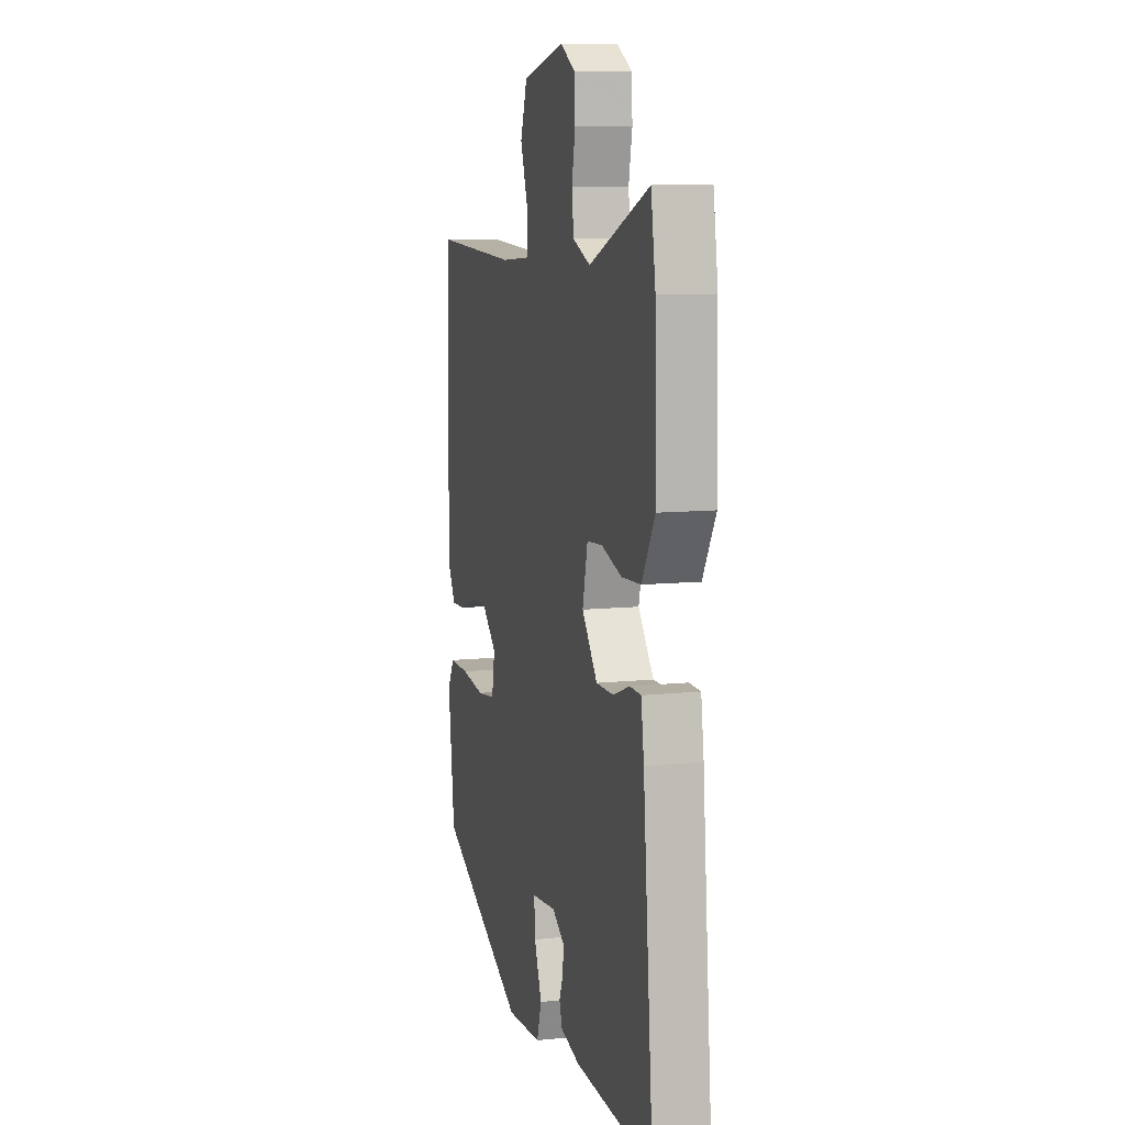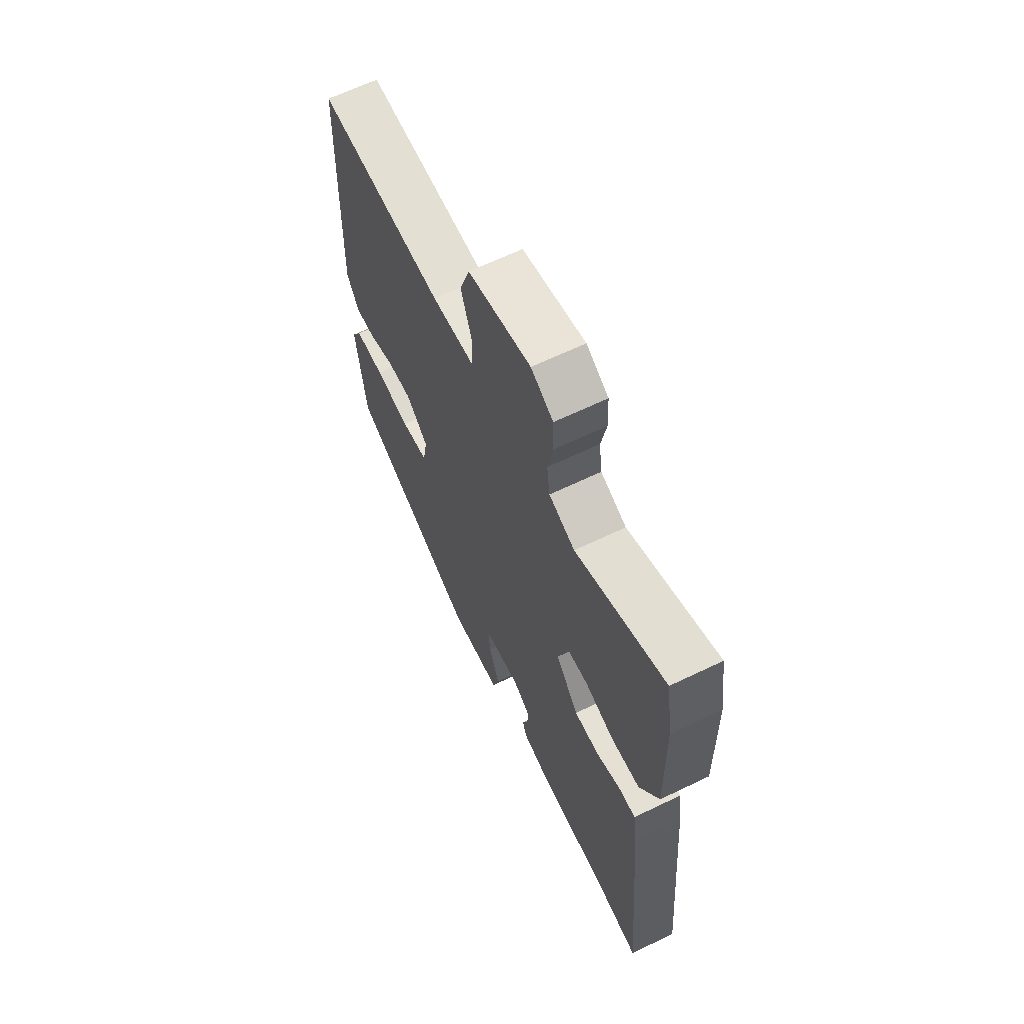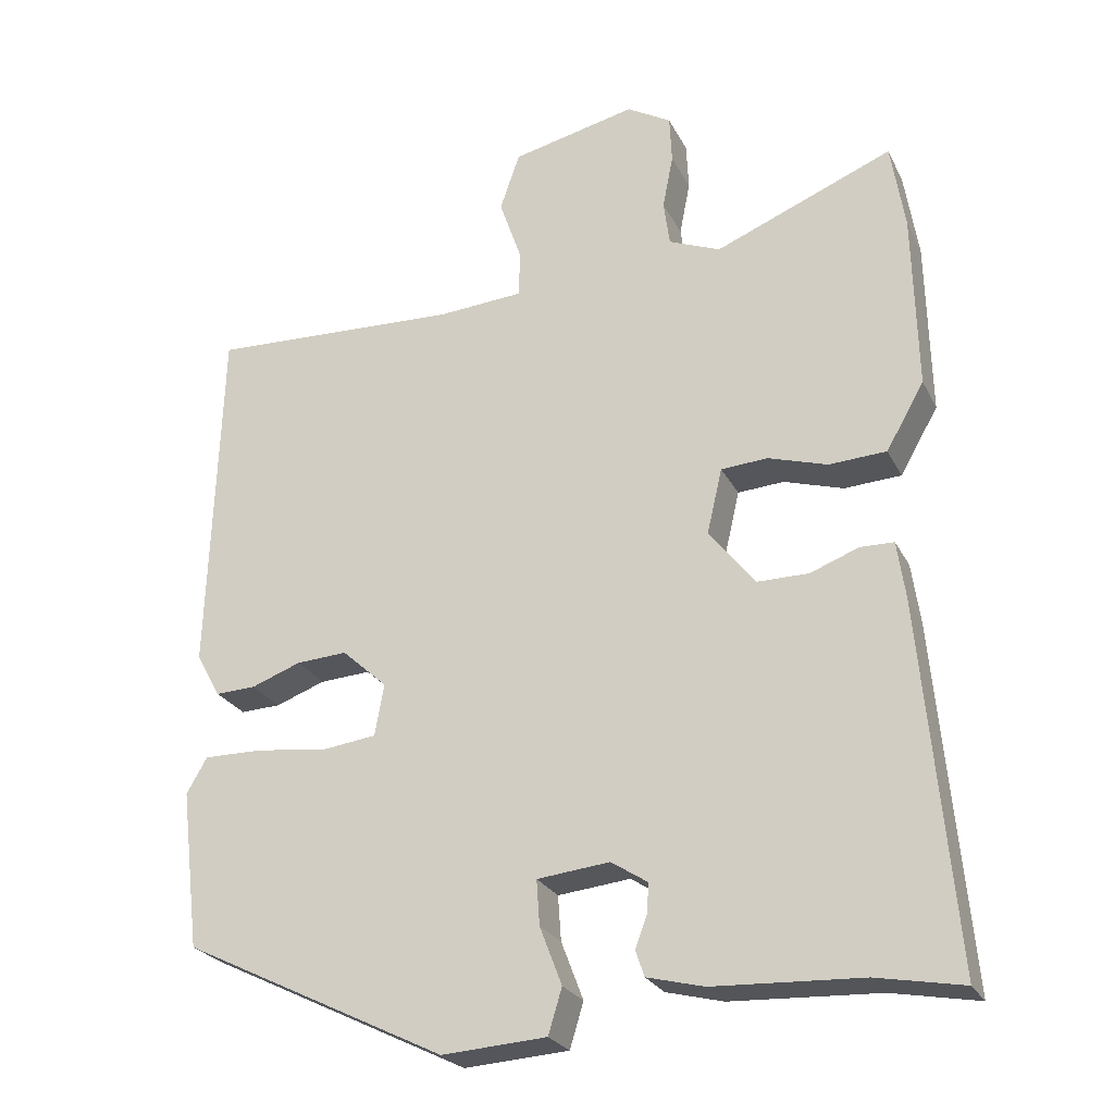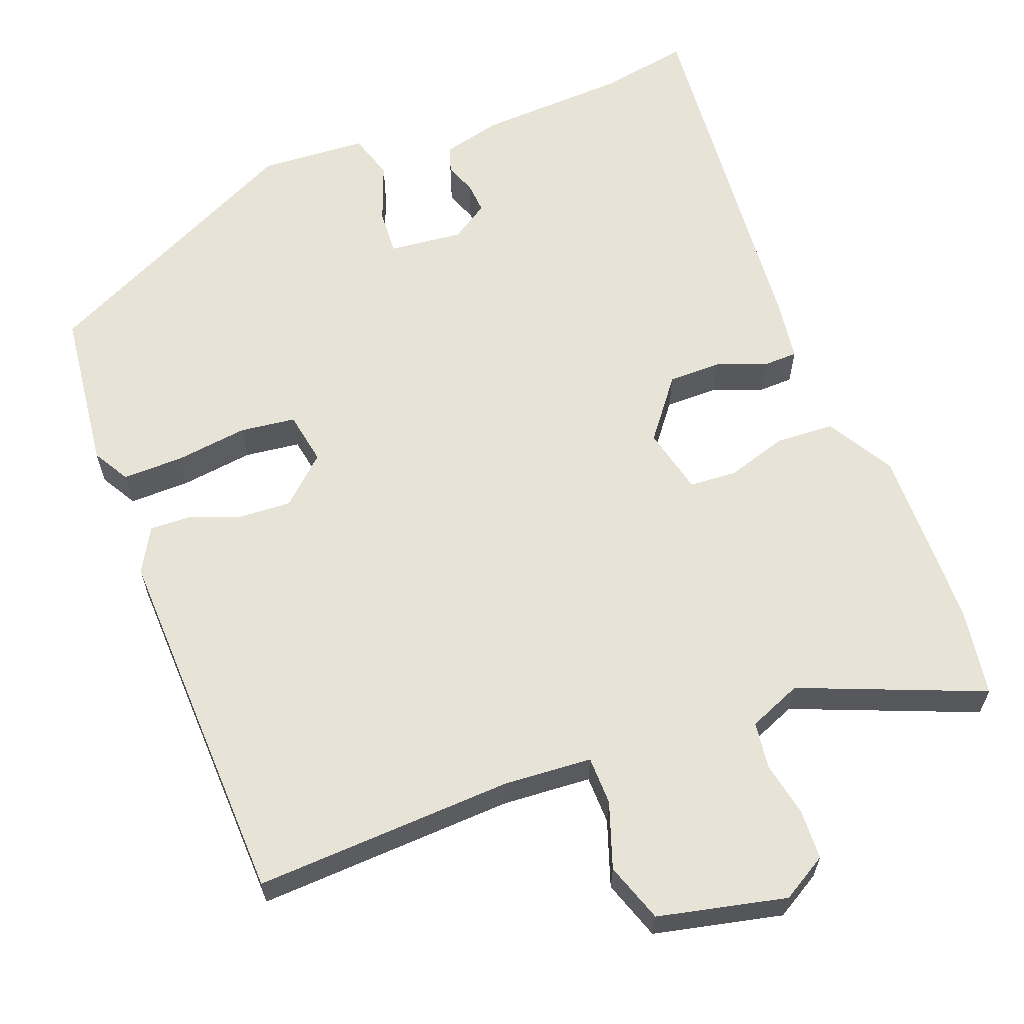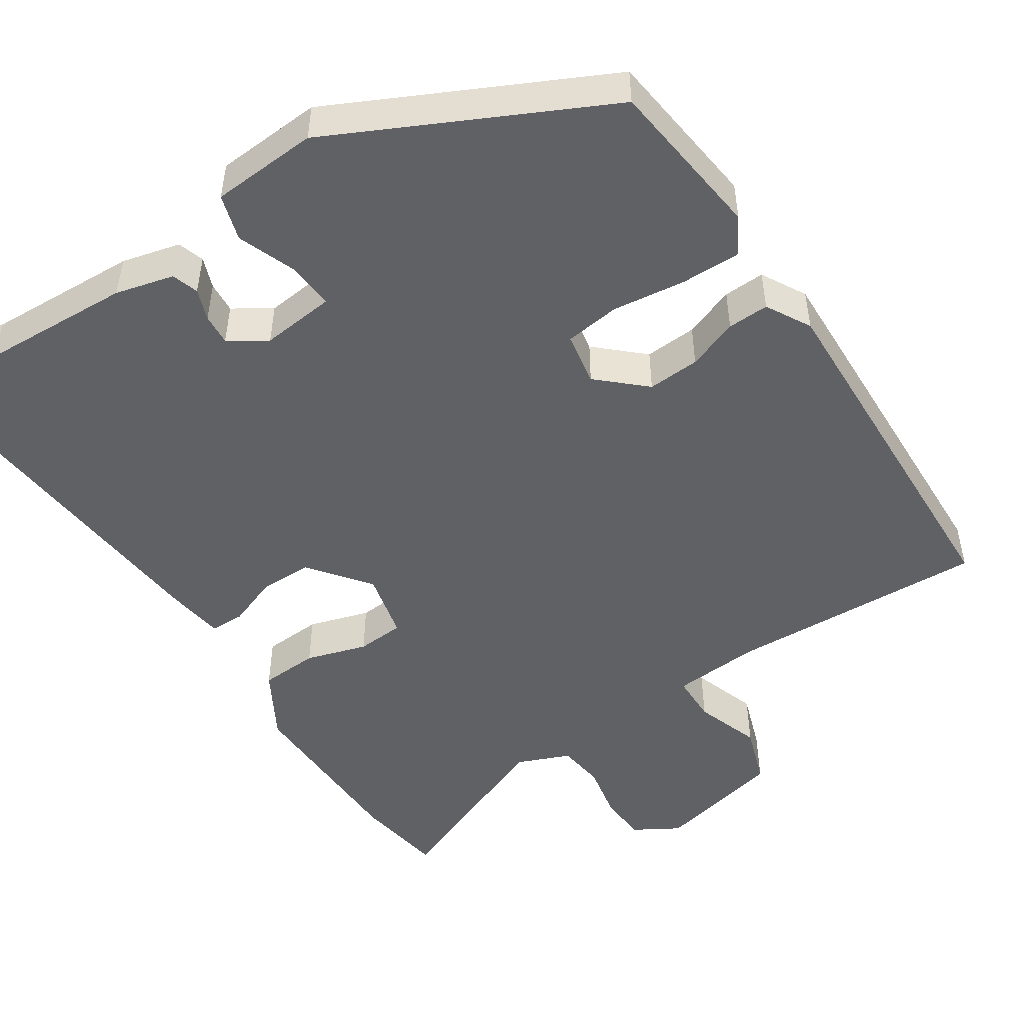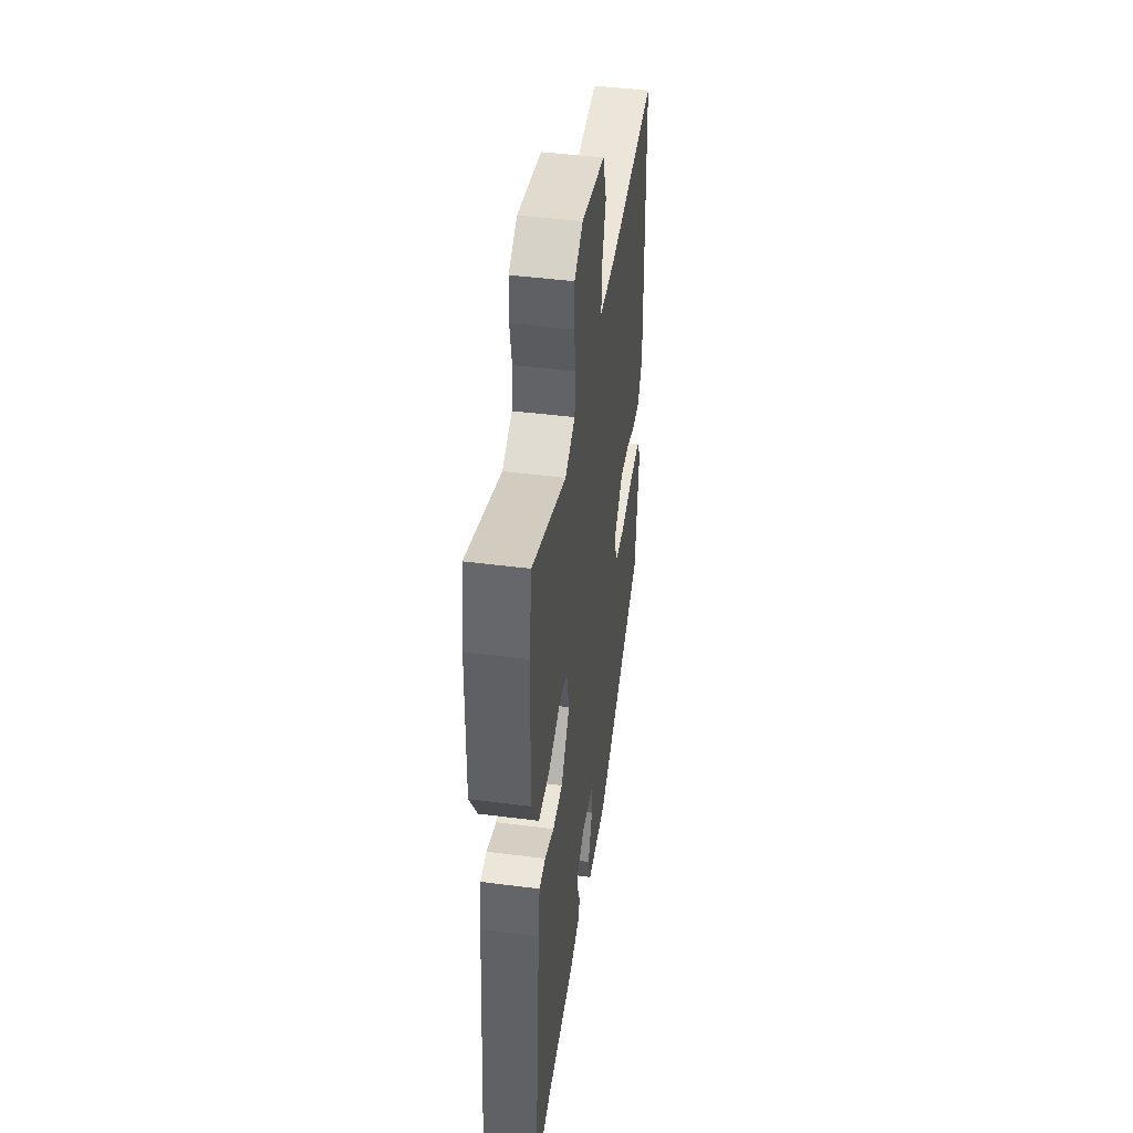
<metadata>
{"format":"obj","ext":"obj","renderer":"f3d","projection":"perspective","resolution":1024,"background":"white","views":[{"elev":9.5,"azim":74.5,"up":"+Z"},{"elev":64.8,"azim":64.1,"up":"+Z"},{"elev":-25.3,"azim":21.7,"up":"+Z"},{"elev":62.3,"azim":-21.0,"up":"+Y"},{"elev":-49.4,"azim":-146.7,"up":"+Y"},{"elev":45.6,"azim":98.4,"up":"+Z"}]}
</metadata>
<code>
v -0.48 0.07 0.518
v -0.149 0.07 0.503
v -0.036 0.07 0.511
v -0.035 0.07 0.573
v -0.064 0.07 0.657
v -0.038 0.07 0.733
v 0.126 0.07 0.77
v 0.184 0.07 0.736
v 0.187 0.07 0.673
v 0.173 0.07 0.602
v 0.181 0.07 0.542
v 0.249 0.07 0.514
v 0.483 0.07 0.609
v 0.501 0.07 0.494
v 0.506 0.07 0.261
v 0.456 0.07 0.174
v 0.381 0.07 0.17
v 0.303 0.07 0.194
v 0.242 0.07 0.19
v 0.222 0.07 0.104
v 0.282 0.07 0.027
v 0.35 0.07 0.027
v 0.414 0.07 0.051
v 0.458 0.07 0.05
v 0.469 0.07 -0.028
v 0.511 0.07 -0.502
v 0.398 0.07 -0.481
v 0.204 0.07 -0.472
v 0.129 0.07 -0.453
v 0.118 0.07 -0.419
v 0.133 0.07 -0.379
v 0.136 0.07 -0.339
v 0.088 0.07 -0.308
v -0.007 0.07 -0.318
v -0.003 0.07 -0.377
v 0.026 0.07 -0.453
v 0.008 0.07 -0.512
v -0.129 0.07 -0.521
v -0.475 0.07 -0.352
v -0.5 0.07 -0.144
v -0.473 0.07 -0.097
v -0.395 0.07 -0.098
v -0.302 0.07 -0.11
v -0.231 0.07 -0.101
v -0.219 0.07 -0.033
v -0.278 0.07 0.021
v -0.345 0.07 0.017
v -0.41 0.07 -0.007
v -0.463 0.07 -0.009
v -0.495 0.07 0.048
v -0.48 0 0.518
v -0.149 0 0.503
v -0.036 0 0.511
v -0.035 0 0.573
v -0.064 0 0.657
v -0.038 0 0.733
v 0.126 0 0.77
v 0.184 0 0.736
v 0.187 0 0.673
v 0.173 0 0.602
v 0.181 0 0.542
v 0.249 0 0.514
v 0.483 0 0.609
v 0.501 0 0.494
v 0.506 0 0.261
v 0.456 0 0.174
v 0.381 0 0.17
v 0.303 0 0.194
v 0.242 0 0.19
v 0.222 0 0.104
v 0.282 0 0.027
v 0.35 0 0.027
v 0.414 0 0.051
v 0.458 0 0.05
v 0.469 0 -0.028
v 0.511 0 -0.502
v 0.398 0 -0.481
v 0.204 0 -0.472
v 0.129 0 -0.453
v 0.118 0 -0.419
v 0.133 0 -0.379
v 0.136 0 -0.339
v 0.088 0 -0.308
v -0.007 0 -0.318
v -0.003 0 -0.377
v 0.026 0 -0.453
v 0.008 0 -0.512
v -0.129 0 -0.521
v -0.475 0 -0.352
v -0.5 0 -0.144
v -0.473 0 -0.097
v -0.395 0 -0.098
v -0.302 0 -0.11
v -0.231 0 -0.101
v -0.219 0 -0.033
v -0.278 0 0.021
v -0.345 0 0.017
v -0.41 0 -0.007
v -0.463 0 -0.009
v -0.495 0 0.048
f 50 1 2
f 49 50 2
f 48 49 2
f 47 48 2
f 46 47 2 3
f 45 46 3
f 44 45 3
f 41 42 43
f 40 41 43
f 39 40 43
f 38 39 43
f 37 38 43
f 36 37 43
f 35 36 43
f 34 35 43 44
f 33 34 44 3
f 29 30 31
f 28 29 31
f 27 28 31
f 27 31 32
f 26 27 32
f 25 26 32
f 24 25 32
f 23 24 32
f 22 23 32
f 21 22 32 33
f 16 17 18
f 15 16 18
f 14 15 18
f 13 14 18
f 12 13 18
f 11 12 18 19
f 8 9 10
f 7 8 10
f 6 7 10
f 5 6 10
f 4 5 10
f 4 10 11
f 11 19 20
f 4 11 20
f 3 4 20
f 20 21 33
f 3 20 33
f 52 51 100
f 52 100 99
f 52 99 98
f 52 98 97
f 53 52 97 96
f 53 96 95
f 53 95 94
f 93 92 91
f 93 91 90
f 93 90 89
f 93 89 88
f 93 88 87
f 93 87 86
f 93 86 85
f 94 93 85 84
f 53 94 84 83
f 81 80 79
f 81 79 78
f 81 78 77
f 82 81 77
f 82 77 76
f 82 76 75
f 82 75 74
f 82 74 73
f 82 73 72
f 83 82 72 71
f 68 67 66
f 68 66 65
f 68 65 64
f 68 64 63
f 68 63 62
f 69 68 62 61
f 60 59 58
f 60 58 57
f 60 57 56
f 60 56 55
f 60 55 54
f 61 60 54
f 70 69 61
f 70 61 54
f 70 54 53
f 83 71 70
f 83 70 53
f 1 51 52 2
f 2 52 53 3
f 3 53 54 4
f 4 54 55 5
f 5 55 56 6
f 6 56 57 7
f 7 57 58 8
f 8 58 59 9
f 9 59 60 10
f 10 60 61 11
f 11 61 62 12
f 12 62 63 13
f 13 63 64 14
f 14 64 65 15
f 15 65 66 16
f 16 66 67 17
f 17 67 68 18
f 18 68 69 19
f 19 69 70 20
f 20 70 71 21
f 21 71 72 22
f 22 72 73 23
f 23 73 74 24
f 24 74 75 25
f 25 75 76 26
f 26 76 77 27
f 27 77 78 28
f 28 78 79 29
f 29 79 80 30
f 30 80 81 31
f 31 81 82 32
f 32 82 83 33
f 33 83 84 34
f 34 84 85 35
f 35 85 86 36
f 36 86 87 37
f 37 87 88 38
f 38 88 89 39
f 39 89 90 40
f 40 90 91 41
f 41 91 92 42
f 42 92 93 43
f 43 93 94 44
f 44 94 95 45
f 45 95 96 46
f 46 96 97 47
f 47 97 98 48
f 48 98 99 49
f 49 99 100 50
f 50 100 51 1

</code>
